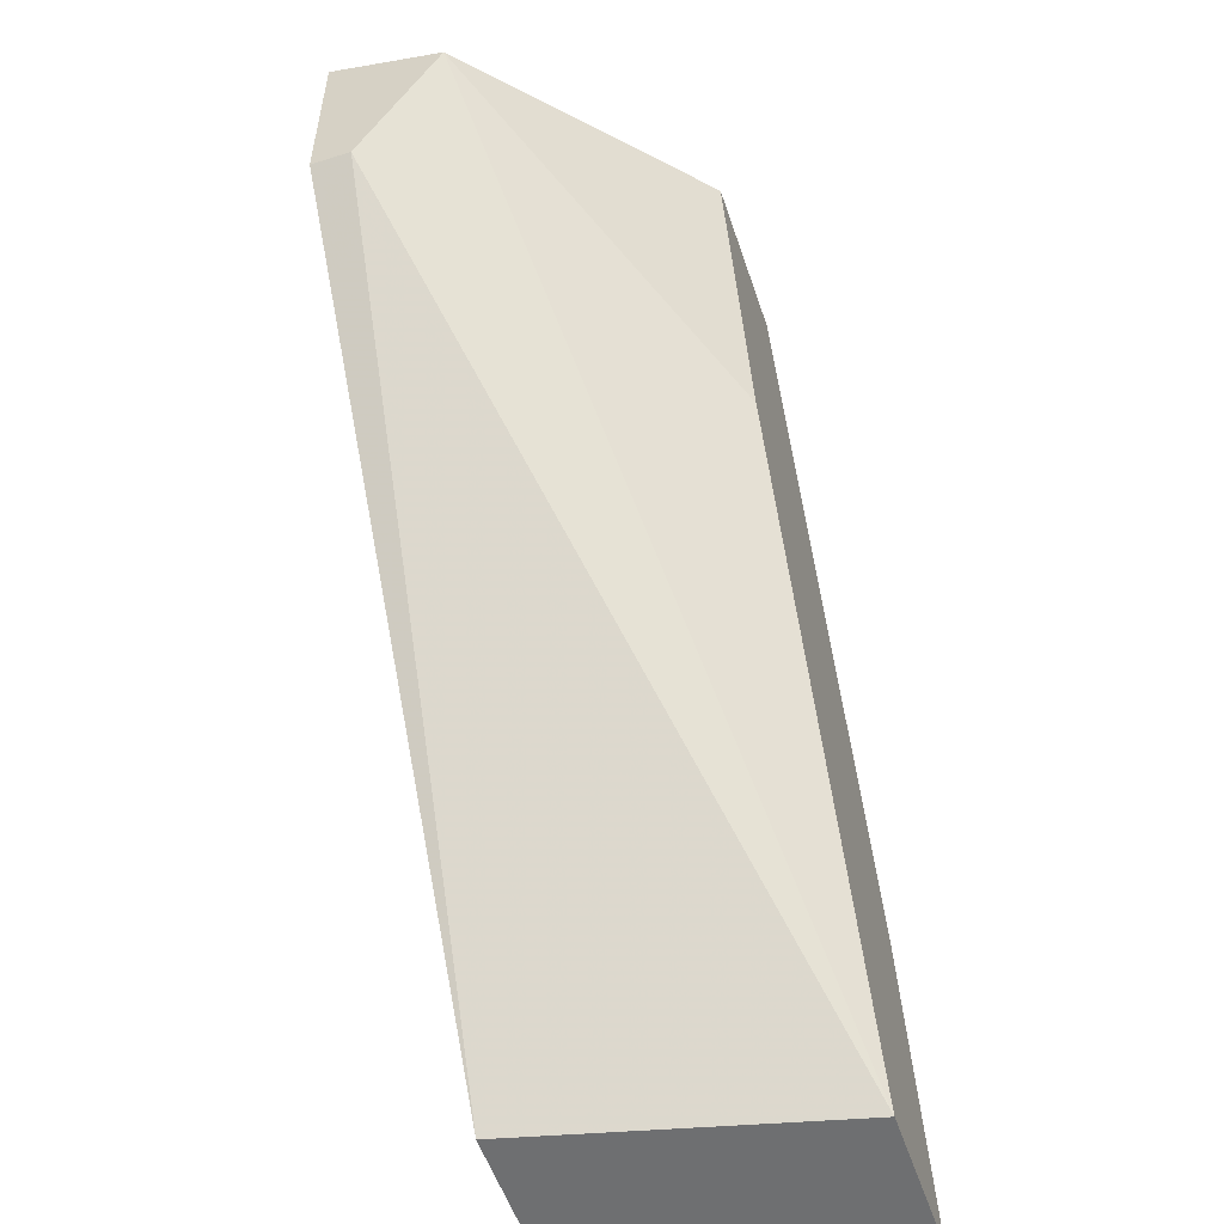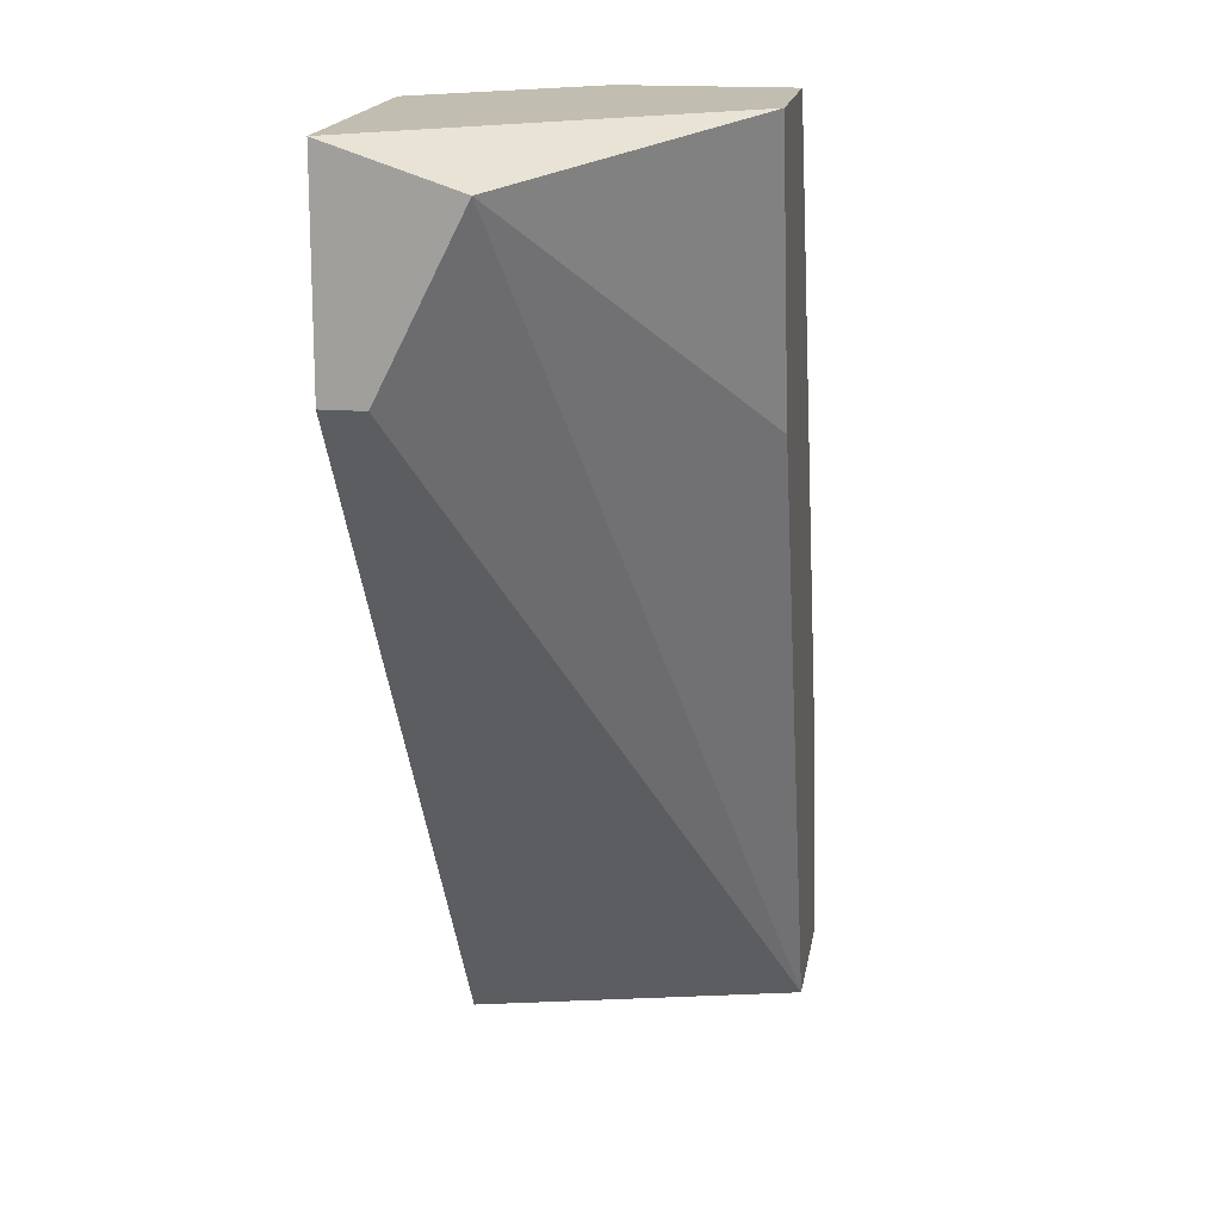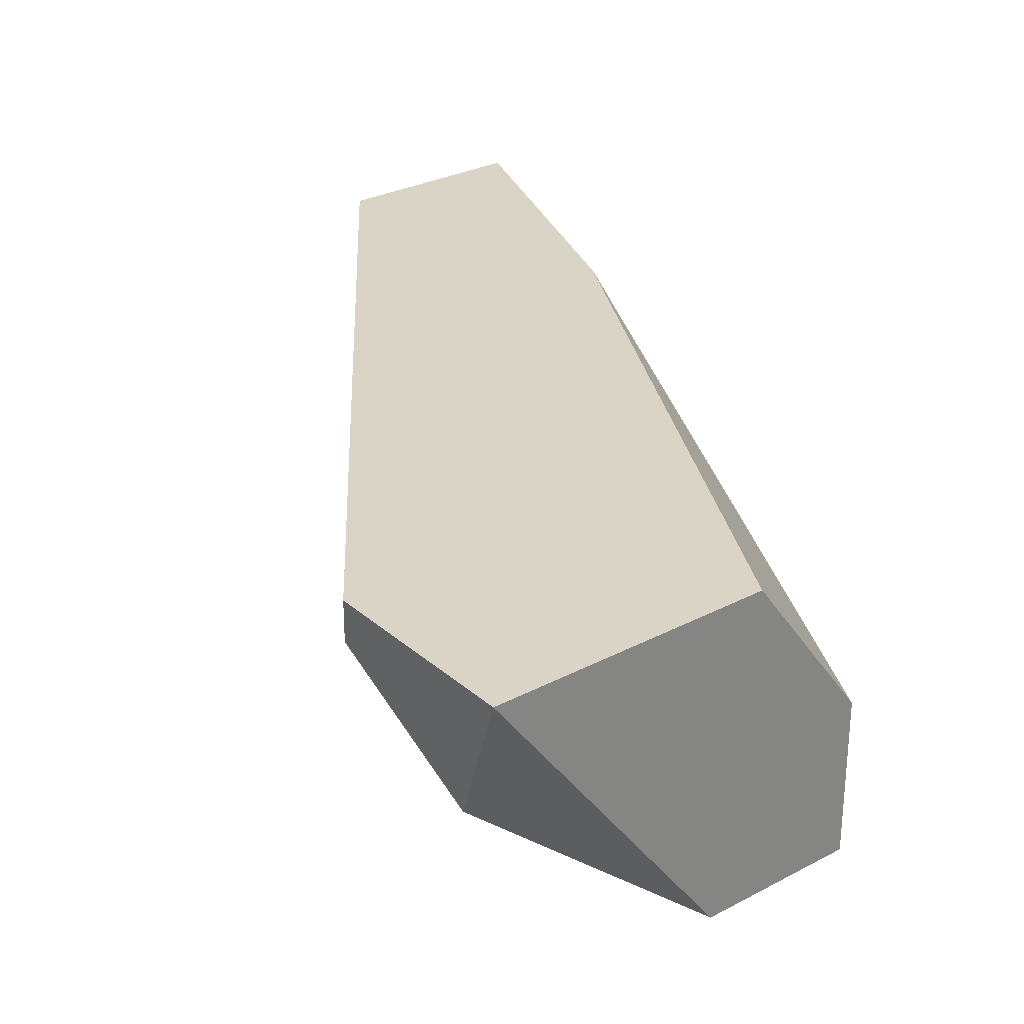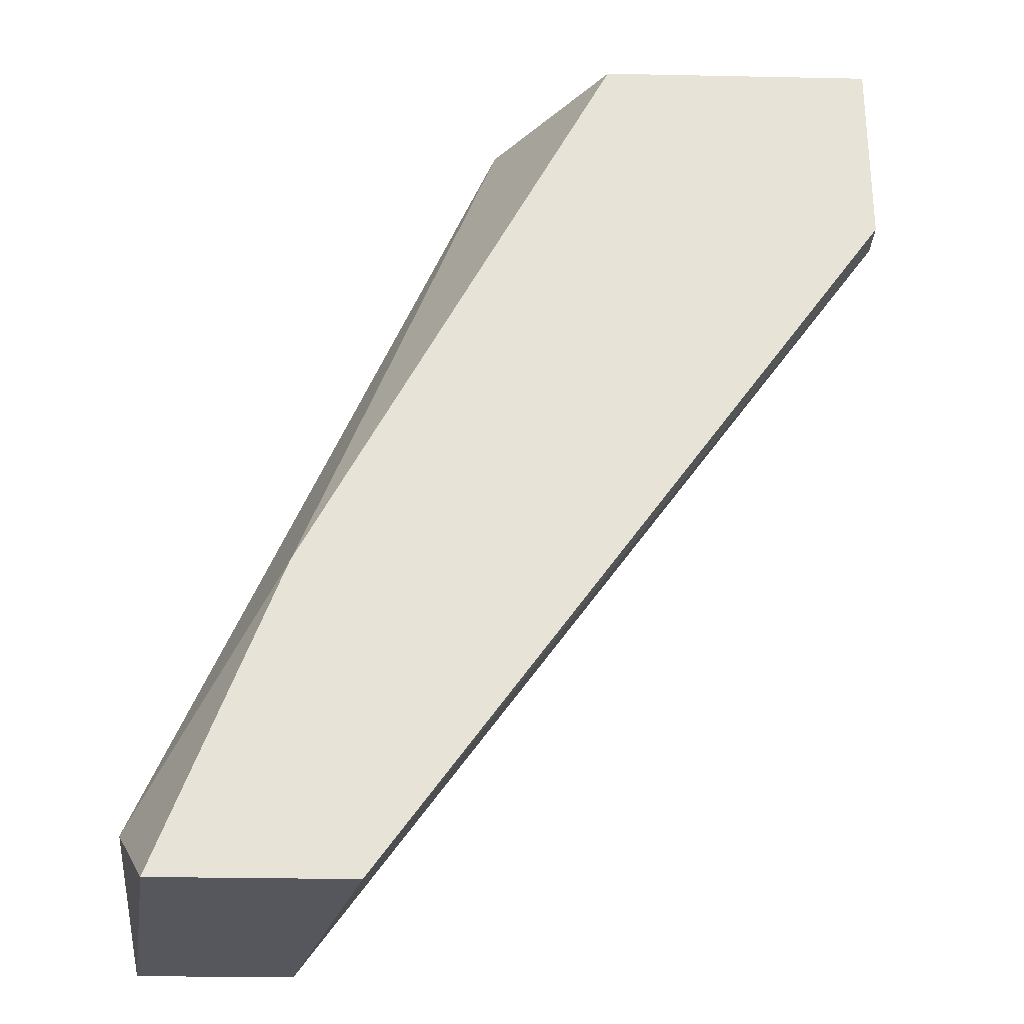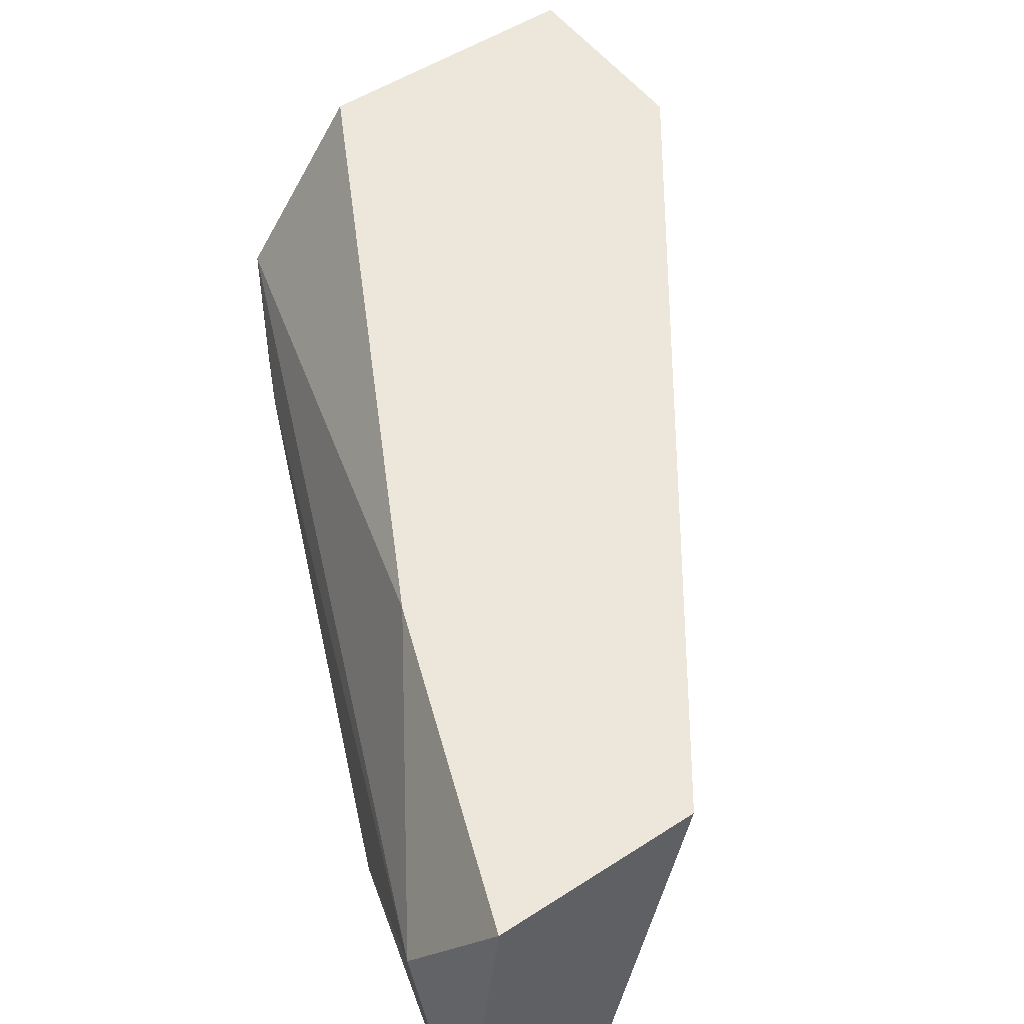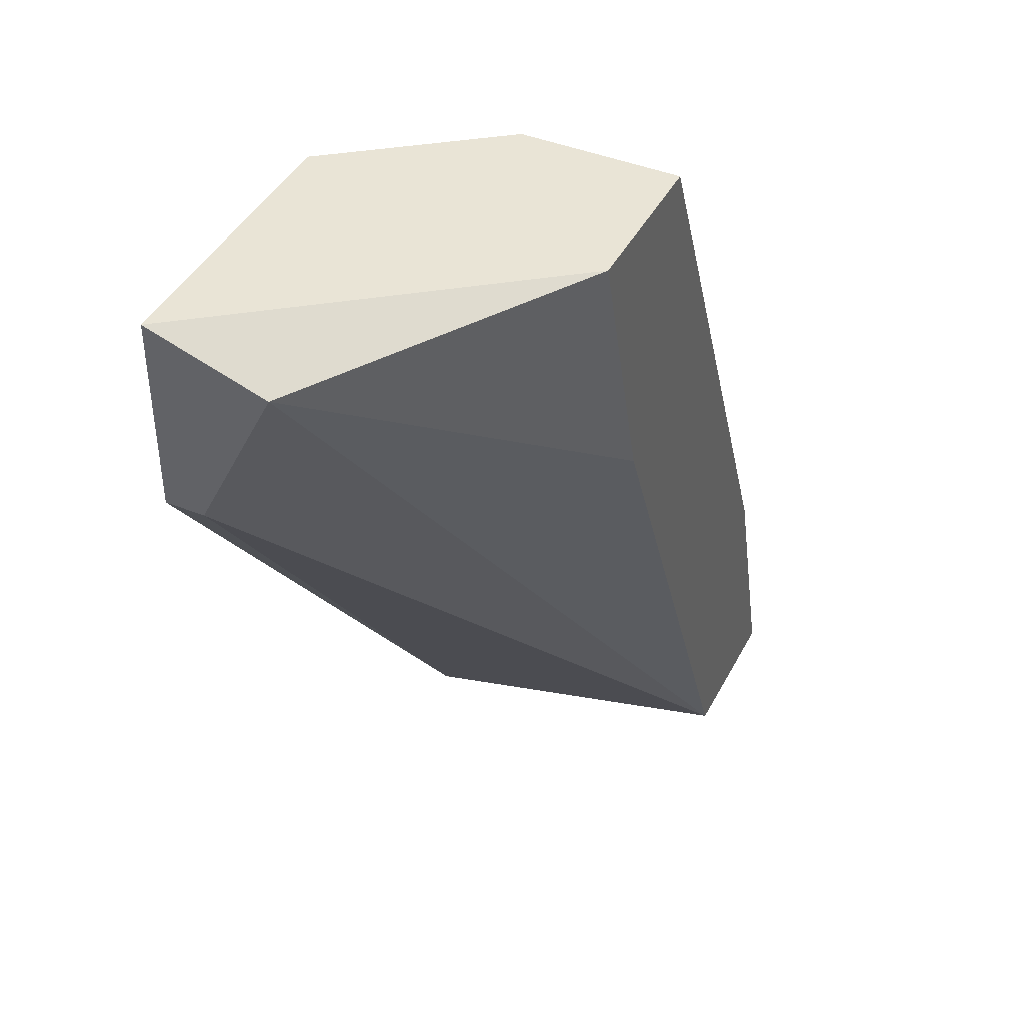
<metadata>
{"format":"obj","ext":"obj","renderer":"f3d","projection":"perspective","resolution":1024,"background":"white","views":[{"elev":-54.5,"azim":-71.5,"up":"+Z"},{"elev":16.7,"azim":-81.0,"up":"+Z"},{"elev":28.9,"azim":-38.2,"up":"+Y"},{"elev":-27.6,"azim":178.2,"up":"+Z"},{"elev":50.8,"azim":144.6,"up":"+Y"},{"elev":42.4,"azim":-64.1,"up":"+Z"}]}
</metadata>
<code>
v 0.00702 0.007905 0.05092
v 0.005973 -0.0005 0.05092
v 0.01963 0.004752 0.02886
v 0.01963 -0.0005 0.02676
v -0.000334 0.004752 0.04986
v -0.000334 0.006854 0.04566
v -0.000334 0.007905 0.05092
v -0.000334 0.007905 0.04566
v 0.01752 -0.0005 0.03411
v 0.01542 -0.0005 0.02676
v 0.01542 0.007905 0.03516
v 0.01017 0.003702 0.05092
v 0.01017 -0.0005 0.05092
v 0.008071 -0.0005 0.04356
v 0.01332 0.007905 0.02676
v 0.01227 0.002652 0.04671
v 0.01858 0.007905 0.02676
f 13 9 16
f 11 15 7
f 3 11 12
f 12 7 13
f 14 10 13
f 15 10 6
f 10 15 4
f 13 10 4
f 11 7 1
f 12 11 1
f 7 12 1
f 14 13 2
f 13 7 2
f 11 3 17
f 15 11 17
f 3 4 17
f 4 15 17
f 10 14 5
f 7 6 5
f 6 10 5
f 14 2 5
f 2 7 5
f 4 3 9
f 13 4 9
f 7 15 8
f 6 7 8
f 15 6 8
f 3 12 16
f 12 13 16
f 9 3 16

</code>
